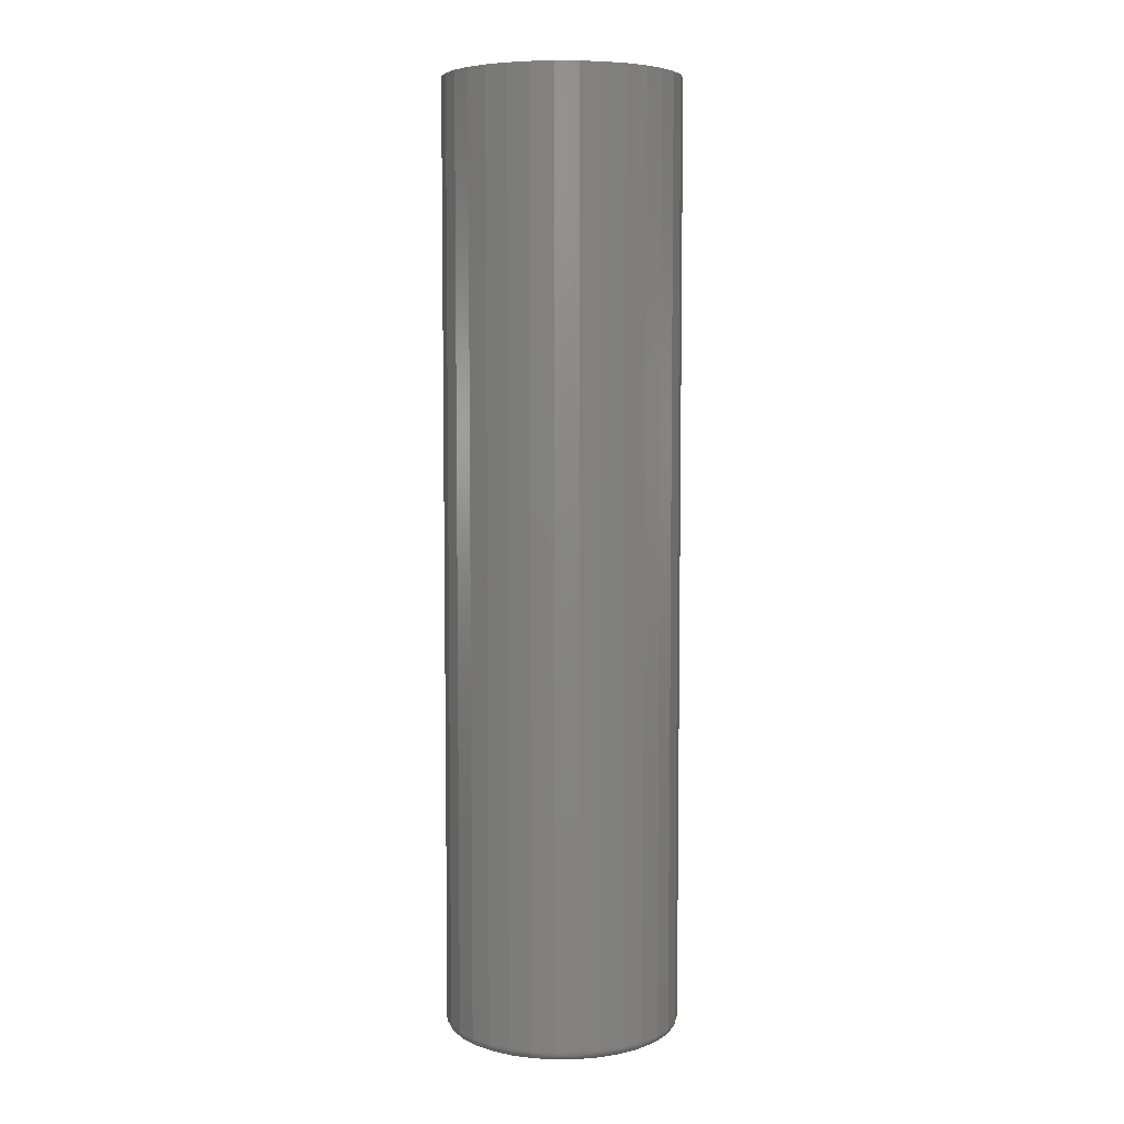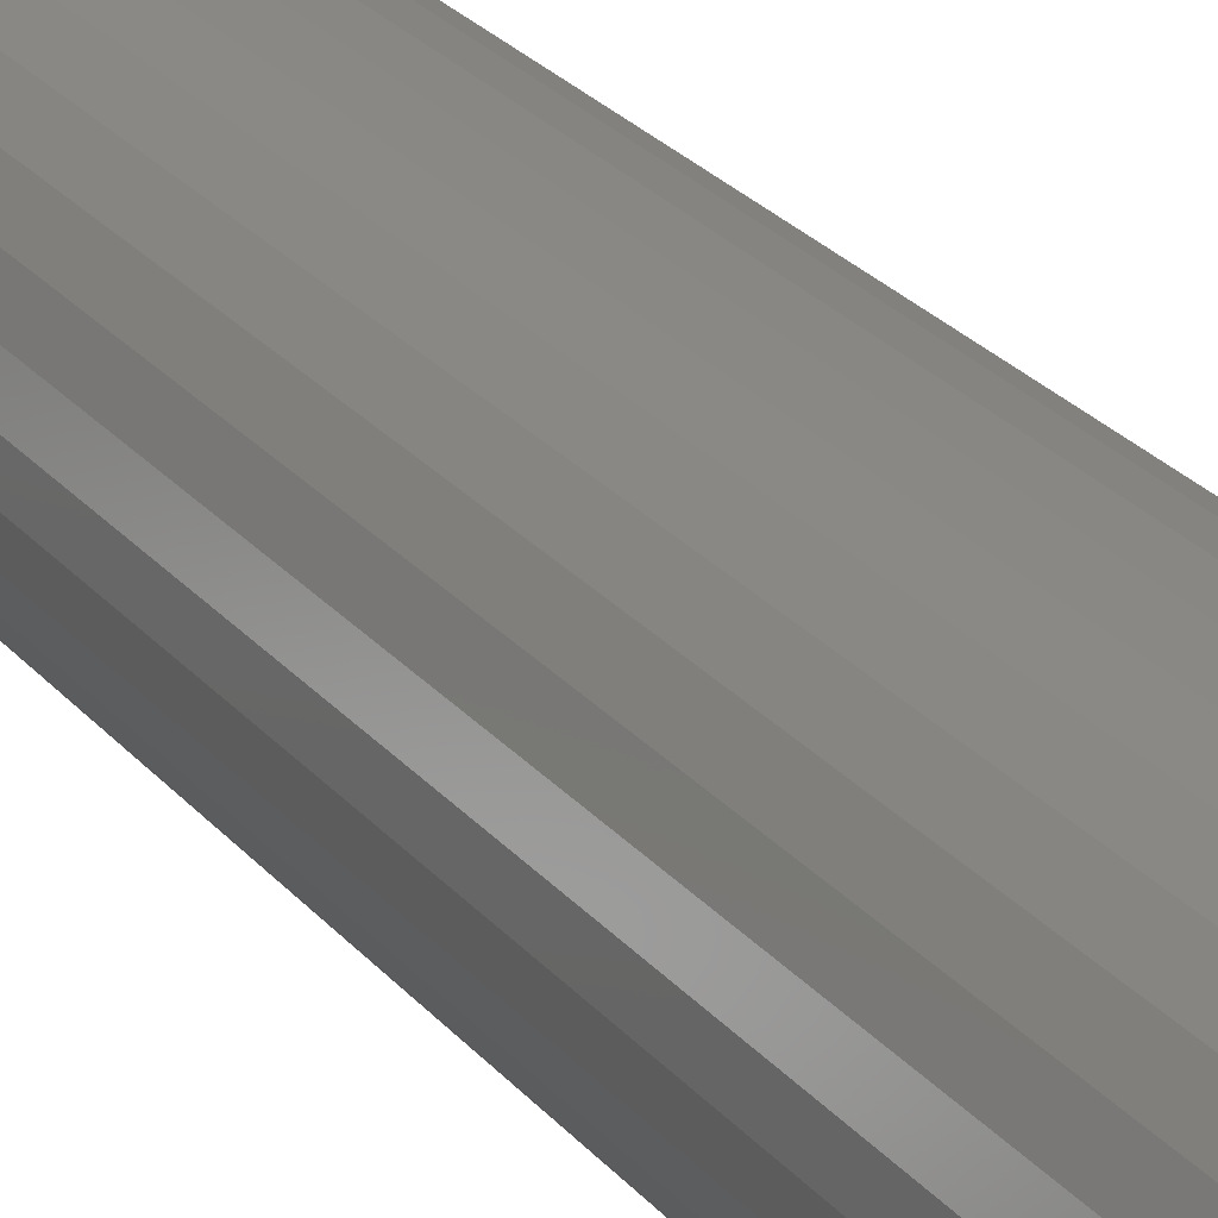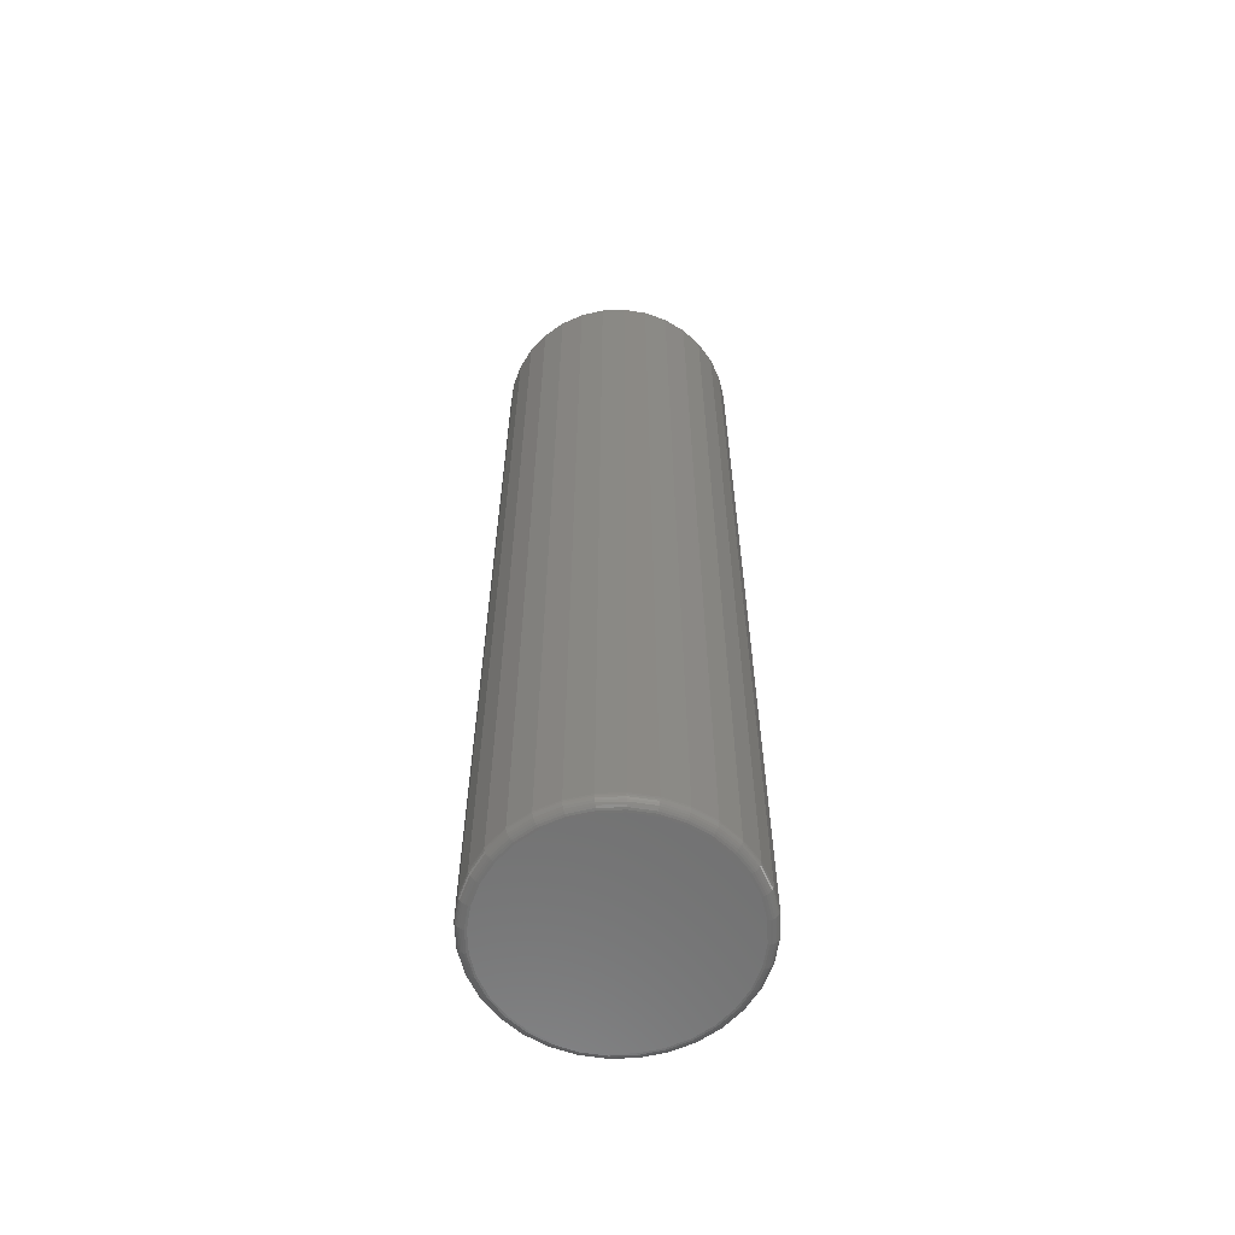
<metadata>
{"format":"stl","ext":"stl","renderer":"f3d","projection":"perspective","resolution":1024,"background":"white","views":[{"elev":6.0,"azim":149.6,"up":"+Z"},{"elev":26.5,"azim":-30.9,"up":"+Y"},{"elev":-61.1,"azim":120.3,"up":"+Z"}]}
</metadata>
<code>
# stl→obj: 320 verts, 636 faces
v 0.00222 0.08544 0
v 0.01889 0.0838 0
v -0.01445 0.0838 0
v -0.03048 0.07894 0
v 0.03492 0.07894 0
v -0.04525 0.07104 0
v 0.04969 0.07104 0
v -0.0582 0.06042 0
v 0.06264 0.06042 0
v 0.04969 -0.07104 0
v -0.04525 -0.07104 0
v 0.06264 -0.06042 0
v -0.03048 -0.07894 0
v 0.03492 -0.07894 0
v -0.01445 -0.0838 0
v 0.01889 -0.0838 0
v 0.00222 -0.08544 0
v -0.0582 -0.06042 0
v -0.06882 -0.04747 0
v 0.07326 -0.04747 0
v -0.07672 -0.0327 0
v 0.08116 -0.0327 0
v -0.08158 -0.01667 0
v 0.08602 -0.01667 0
v -0.08322 -2.865e-17 0
v 0.08766 -2.21e-17 0
v -0.08158 0.01667 0
v 0.08602 0.01667 0
v -0.07672 0.0327 0
v 0.08116 0.0327 0
v -0.06882 0.04747 0
v 0.07326 0.04747 0
v 0.09548 -1.057e-16 0.007812
v 0.09548 0 0.75
v 0.09369 -0.01819 0.007812
v 0.09369 -0.01819 0.75
v 0.08838 -0.03569 0.007812
v 0.08838 -0.03569 0.75
v 0.07976 -0.05181 0.007812
v 0.07976 -0.05181 0.75
v 0.06816 -0.06594 0.007812
v 0.06816 -0.06594 0.75
v 0.05403 -0.07754 0.007812
v 0.05403 -0.07754 0.75
v 0.03791 -0.08616 0.007812
v 0.03791 -0.08616 0.75
v 0.02041 -0.09146 0.007812
v 0.02041 -0.09146 0.75
v 0.00222 -0.09326 0.007812
v 0.00222 -0.09326 0.75
v -0.01597 -0.09146 0.007812
v -0.01597 -0.09146 0.75
v -0.03347 -0.08616 0.007812
v -0.03347 -0.08616 0.75
v -0.04959 -0.07754 0.007812
v -0.04959 -0.07754 0.75
v -0.06372 -0.06594 0.007812
v -0.06372 -0.06594 0.75
v -0.07532 -0.05181 0.007812
v -0.07532 -0.05181 0.75
v -0.08394 -0.03569 0.007812
v -0.08394 -0.03569 0.75
v -0.08924 -0.01819 0.007812
v -0.08924 -0.01819 0.75
v -0.09104 1.142e-17 0.007812
v -0.09104 1.142e-17 0.75
v -0.08924 0.01819 0.007812
v -0.08924 0.01819 0.75
v -0.08394 0.03569 0.007812
v -0.08394 0.03569 0.75
v -0.07532 0.05181 0.007812
v -0.07532 0.05181 0.75
v -0.06372 0.06594 0.007812
v -0.06372 0.06594 0.75
v -0.04959 0.07754 0.007812
v -0.04959 0.07754 0.75
v -0.03347 0.08616 0.007812
v -0.03347 0.08616 0.75
v -0.01597 0.09146 0.007812
v -0.01597 0.09146 0.75
v 0.00222 0.09326 0.007812
v 0.00222 0.09326 0.75
v 0.02041 0.09146 0.007812
v 0.02041 0.09146 0.75
v 0.03791 0.08616 0.007812
v 0.03791 0.08616 0.75
v 0.05403 0.07754 0.007812
v 0.05403 0.07754 0.75
v 0.06816 0.06594 0.007812
v 0.06816 0.06594 0.75
v 0.07976 0.05181 0.007812
v 0.07976 0.05181 0.75
v 0.08838 0.03569 0.007812
v 0.08838 0.03569 0.75
v 0.09369 0.01819 0.007812
v 0.09369 0.01819 0.75
v 0.09533 6.939e-18 0.006288
v 0.09354 -0.01816 0.006288
v 0.09488 6.939e-18 0.004823
v 0.0931 -0.01808 0.004823
v 0.09416 6.939e-18 0.003472
v 0.09239 -0.01794 0.003472
v 0.09319 6.939e-18 0.002288
v 0.09144 -0.01775 0.002288
v 0.092 0 0.001317
v 0.09028 -0.01752 0.001317
v 0.09065 0 0.0005947
v 0.08895 -0.01725 0.0005947
v 0.08919 0 0.0001501
v 0.08752 -0.01697 0.0001501
v -0.0891 -0.01816 0.006288
v -0.09089 -4.857e-17 0.006288
v -0.08866 -0.01808 0.004823
v -0.09044 -4.857e-17 0.004823
v -0.08795 -0.01794 0.003472
v -0.08972 -4.163e-17 0.003472
v -0.087 -0.01775 0.002288
v -0.08875 -4.163e-17 0.002288
v -0.08584 -0.01752 0.001317
v -0.08756 -4.857e-17 0.001317
v -0.08451 -0.01725 0.0005947
v -0.08621 -4.857e-17 0.0005947
v -0.08308 -0.01697 0.0001501
v -0.08475 -4.857e-17 0.0001501
v -0.0838 -0.03563 0.006288
v -0.08339 -0.03546 0.004823
v -0.08272 -0.03518 0.003472
v -0.08182 -0.03481 0.002288
v -0.08073 -0.03436 0.001317
v -0.07948 -0.03384 0.0005947
v -0.07813 -0.03328 0.0001501
v -0.07519 -0.05173 0.006288
v -0.07483 -0.05148 0.004823
v -0.07422 -0.05108 0.003472
v -0.07342 -0.05054 0.002288
v -0.07243 -0.04988 0.001317
v -0.07131 -0.04913 0.0005947
v -0.07009 -0.04832 0.0001501
v -0.06362 -0.06584 0.006288
v -0.0633 -0.06552 0.004823
v -0.06279 -0.06501 0.003472
v -0.0621 -0.06432 0.002288
v -0.06127 -0.06349 0.001317
v -0.06031 -0.06253 0.0005947
v -0.05928 -0.0615 0.0001501
v -0.04951 -0.07742 0.006288
v -0.04926 -0.07705 0.004823
v -0.04886 -0.07645 0.003472
v -0.04832 -0.07564 0.002288
v -0.04766 -0.07465 0.001317
v -0.04691 -0.07353 0.0005947
v -0.0461 -0.07231 0.0001501
v -0.03341 -0.08602 0.006288
v -0.03324 -0.08561 0.004823
v -0.03296 -0.08494 0.003472
v -0.03259 -0.08404 0.002288
v -0.03214 -0.08295 0.001317
v -0.03162 -0.0817 0.0005947
v -0.03106 -0.08035 0.0001501
v -0.01594 -0.09132 0.006288
v -0.01586 -0.09088 0.004823
v -0.01572 -0.09017 0.003472
v -0.01553 -0.08922 0.002288
v -0.0153 -0.08806 0.001317
v -0.01503 -0.08673 0.0005947
v -0.01475 -0.0853 0.0001501
v 0.00222 -0.09311 0.006288
v 0.00222 -0.09266 0.004823
v 0.00222 -0.09194 0.003472
v 0.00222 -0.09097 0.002288
v 0.00222 -0.08978 0.001317
v 0.00222 -0.08843 0.0005947
v 0.00222 -0.08697 0.0001501
v 0.02038 -0.09132 0.006288
v 0.0203 -0.09088 0.004823
v 0.02016 -0.09017 0.003472
v 0.01997 -0.08922 0.002288
v 0.01974 -0.08806 0.001317
v 0.01947 -0.08673 0.0005947
v 0.01919 -0.0853 0.0001501
v 0.03785 -0.08602 0.006288
v 0.03768 -0.08561 0.004823
v 0.0374 -0.08494 0.003472
v 0.03703 -0.08404 0.002288
v 0.03658 -0.08295 0.001317
v 0.03606 -0.0817 0.0005947
v 0.0355 -0.08035 0.0001501
v 0.05395 -0.07742 0.006288
v 0.0537 -0.07705 0.004823
v 0.0533 -0.07645 0.003472
v 0.05276 -0.07564 0.002288
v 0.0521 -0.07465 0.001317
v 0.05135 -0.07353 0.0005947
v 0.05054 -0.07231 0.0001501
v 0.06806 -0.06584 0.006288
v 0.06774 -0.06552 0.004823
v 0.06723 -0.06501 0.003472
v 0.06654 -0.06432 0.002288
v 0.06571 -0.06349 0.001317
v 0.06475 -0.06253 0.0005947
v 0.06372 -0.0615 0.0001501
v 0.07964 -0.05173 0.006288
v 0.07927 -0.05148 0.004823
v 0.07867 -0.05108 0.003472
v 0.07786 -0.05054 0.002288
v 0.07687 -0.04988 0.001317
v 0.07575 -0.04913 0.0005947
v 0.07453 -0.04832 0.0001501
v 0.08824 -0.03563 0.006288
v 0.08783 -0.03546 0.004823
v 0.08716 -0.03518 0.003472
v 0.08626 -0.03481 0.002288
v 0.08517 -0.03436 0.001317
v 0.08392 -0.03384 0.0005947
v 0.08257 -0.03328 0.0001501
v -0.0891 0.01816 0.006288
v -0.08866 0.01808 0.004823
v -0.08795 0.01794 0.003472
v -0.087 0.01775 0.002288
v -0.08584 0.01752 0.001317
v -0.08451 0.01725 0.0005947
v -0.08308 0.01697 0.0001501
v 0.09354 0.01816 0.006288
v 0.0931 0.01808 0.004823
v 0.09239 0.01794 0.003472
v 0.09144 0.01775 0.002288
v 0.09028 0.01752 0.001317
v 0.08895 0.01725 0.0005947
v 0.08752 0.01697 0.0001501
v 0.08824 0.03563 0.006288
v 0.08783 0.03546 0.004823
v 0.08716 0.03518 0.003472
v 0.08626 0.03481 0.002288
v 0.08517 0.03436 0.001317
v 0.08392 0.03384 0.0005947
v 0.08257 0.03328 0.0001501
v 0.07964 0.05173 0.006288
v 0.07927 0.05148 0.004823
v 0.07867 0.05108 0.003472
v 0.07786 0.05054 0.002288
v 0.07687 0.04988 0.001317
v 0.07575 0.04913 0.0005947
v 0.07453 0.04832 0.0001501
v 0.06806 0.06584 0.006288
v 0.06774 0.06552 0.004823
v 0.06723 0.06501 0.003472
v 0.06654 0.06432 0.002288
v 0.06571 0.06349 0.001317
v 0.06475 0.06253 0.0005947
v 0.06372 0.0615 0.0001501
v 0.05395 0.07742 0.006288
v 0.0537 0.07705 0.004823
v 0.0533 0.07645 0.003472
v 0.05276 0.07564 0.002288
v 0.0521 0.07465 0.001317
v 0.05135 0.07353 0.0005947
v 0.05054 0.07231 0.0001501
v 0.03785 0.08602 0.006288
v 0.03768 0.08561 0.004823
v 0.0374 0.08494 0.003472
v 0.03703 0.08404 0.002288
v 0.03658 0.08295 0.001317
v 0.03606 0.0817 0.0005947
v 0.0355 0.08035 0.0001501
v 0.02038 0.09132 0.006288
v 0.0203 0.09088 0.004823
v 0.02016 0.09017 0.003472
v 0.01997 0.08922 0.002288
v 0.01974 0.08806 0.001317
v 0.01947 0.08673 0.0005947
v 0.01919 0.0853 0.0001501
v 0.00222 0.09311 0.006288
v 0.00222 0.09266 0.004823
v 0.00222 0.09194 0.003472
v 0.00222 0.09097 0.002288
v 0.00222 0.08978 0.001317
v 0.00222 0.08843 0.0005947
v 0.00222 0.08697 0.0001501
v -0.01594 0.09132 0.006288
v -0.01586 0.09088 0.004823
v -0.01572 0.09017 0.003472
v -0.01553 0.08922 0.002288
v -0.0153 0.08806 0.001317
v -0.01503 0.08673 0.0005947
v -0.01475 0.0853 0.0001501
v -0.03341 0.08602 0.006288
v -0.03324 0.08561 0.004823
v -0.03296 0.08494 0.003472
v -0.03259 0.08404 0.002288
v -0.03214 0.08295 0.001317
v -0.03162 0.0817 0.0005947
v -0.03106 0.08035 0.0001501
v -0.04951 0.07742 0.006288
v -0.04926 0.07705 0.004823
v -0.04886 0.07645 0.003472
v -0.04832 0.07564 0.002288
v -0.04766 0.07465 0.001317
v -0.04691 0.07353 0.0005947
v -0.0461 0.07231 0.0001501
v -0.06362 0.06584 0.006288
v -0.0633 0.06552 0.004823
v -0.06279 0.06501 0.003472
v -0.0621 0.06432 0.002288
v -0.06127 0.06349 0.001317
v -0.06031 0.06253 0.0005947
v -0.05928 0.0615 0.0001501
v -0.07519 0.05173 0.006288
v -0.07483 0.05148 0.004823
v -0.07422 0.05108 0.003472
v -0.07342 0.05054 0.002288
v -0.07243 0.04988 0.001317
v -0.07131 0.04913 0.0005947
v -0.07009 0.04832 0.0001501
v -0.0838 0.03563 0.006288
v -0.08339 0.03546 0.004823
v -0.08272 0.03518 0.003472
v -0.08182 0.03481 0.002288
v -0.08073 0.03436 0.001317
v -0.07948 0.03384 0.0005947
v -0.07813 0.03328 0.0001501
f 1 2 3
f 4 3 2
f 5 4 2
f 6 4 5
f 7 6 5
f 8 6 7
f 9 8 7
f 10 11 12
f 13 11 10
f 14 13 10
f 15 13 14
f 16 15 14
f 17 15 16
f 11 18 12
f 12 18 19
f 12 19 20
f 20 19 21
f 20 21 22
f 22 21 23
f 22 23 24
f 24 23 25
f 24 25 26
f 26 25 27
f 26 27 28
f 28 27 29
f 28 29 30
f 30 29 31
f 30 31 32
f 32 31 8
f 32 8 9
f 33 34 35
f 35 34 36
f 35 36 37
f 37 36 38
f 37 38 39
f 39 38 40
f 39 40 41
f 41 40 42
f 41 42 43
f 43 42 44
f 43 44 45
f 45 44 46
f 45 46 47
f 47 46 48
f 47 48 49
f 49 48 50
f 49 50 51
f 51 50 52
f 51 52 53
f 53 52 54
f 53 54 55
f 55 54 56
f 55 56 57
f 57 56 58
f 57 58 59
f 59 58 60
f 59 60 61
f 61 60 62
f 61 62 63
f 63 62 64
f 63 64 65
f 65 64 66
f 65 66 67
f 67 66 68
f 67 68 69
f 69 68 70
f 69 70 71
f 71 70 72
f 71 72 73
f 73 72 74
f 73 74 75
f 75 74 76
f 75 76 77
f 77 76 78
f 77 78 79
f 79 78 80
f 79 80 81
f 81 80 82
f 81 82 83
f 83 82 84
f 83 84 85
f 85 84 86
f 85 86 87
f 87 86 88
f 87 88 89
f 89 88 90
f 89 90 91
f 91 90 92
f 91 92 93
f 93 92 94
f 93 94 95
f 95 94 96
f 95 96 33
f 33 96 34
f 33 35 97
f 97 35 98
f 97 98 99
f 99 98 100
f 99 100 101
f 101 100 102
f 101 102 103
f 103 102 104
f 103 104 105
f 105 104 106
f 105 106 107
f 107 106 108
f 107 108 109
f 109 108 110
f 109 110 26
f 26 110 24
f 63 65 111
f 111 65 112
f 111 112 113
f 113 112 114
f 113 114 115
f 115 114 116
f 115 116 117
f 117 116 118
f 117 118 119
f 119 118 120
f 119 120 121
f 121 120 122
f 121 122 123
f 123 122 124
f 123 124 23
f 23 124 25
f 61 63 125
f 125 63 111
f 125 111 126
f 126 111 113
f 126 113 127
f 127 113 115
f 127 115 128
f 128 115 117
f 128 117 129
f 129 117 119
f 129 119 130
f 130 119 121
f 130 121 131
f 131 121 123
f 131 123 21
f 21 123 23
f 59 61 132
f 132 61 125
f 132 125 133
f 133 125 126
f 133 126 134
f 134 126 127
f 134 127 135
f 135 127 128
f 135 128 136
f 136 128 129
f 136 129 137
f 137 129 130
f 137 130 138
f 138 130 131
f 138 131 19
f 19 131 21
f 57 59 139
f 139 59 132
f 139 132 140
f 140 132 133
f 140 133 141
f 141 133 134
f 141 134 142
f 142 134 135
f 142 135 143
f 143 135 136
f 143 136 144
f 144 136 137
f 144 137 145
f 145 137 138
f 145 138 18
f 18 138 19
f 55 57 146
f 146 57 139
f 146 139 147
f 147 139 140
f 147 140 148
f 148 140 141
f 148 141 149
f 149 141 142
f 149 142 150
f 150 142 143
f 150 143 151
f 151 143 144
f 151 144 152
f 152 144 145
f 152 145 11
f 11 145 18
f 53 55 153
f 153 55 146
f 153 146 154
f 154 146 147
f 154 147 155
f 155 147 148
f 155 148 156
f 156 148 149
f 156 149 157
f 157 149 150
f 157 150 158
f 158 150 151
f 158 151 159
f 159 151 152
f 159 152 13
f 13 152 11
f 51 53 160
f 160 53 153
f 160 153 161
f 161 153 154
f 161 154 162
f 162 154 155
f 162 155 163
f 163 155 156
f 163 156 164
f 164 156 157
f 164 157 165
f 165 157 158
f 165 158 166
f 166 158 159
f 166 159 15
f 15 159 13
f 49 51 167
f 167 51 160
f 167 160 168
f 168 160 161
f 168 161 169
f 169 161 162
f 169 162 170
f 170 162 163
f 170 163 171
f 171 163 164
f 171 164 172
f 172 164 165
f 172 165 173
f 173 165 166
f 173 166 17
f 17 166 15
f 47 49 174
f 174 49 167
f 174 167 175
f 175 167 168
f 175 168 176
f 176 168 169
f 176 169 177
f 177 169 170
f 177 170 178
f 178 170 171
f 178 171 179
f 179 171 172
f 179 172 180
f 180 172 173
f 180 173 16
f 16 173 17
f 45 47 181
f 181 47 174
f 181 174 182
f 182 174 175
f 182 175 183
f 183 175 176
f 183 176 184
f 184 176 177
f 184 177 185
f 185 177 178
f 185 178 186
f 186 178 179
f 186 179 187
f 187 179 180
f 187 180 14
f 14 180 16
f 43 45 188
f 188 45 181
f 188 181 189
f 189 181 182
f 189 182 190
f 190 182 183
f 190 183 191
f 191 183 184
f 191 184 192
f 192 184 185
f 192 185 193
f 193 185 186
f 193 186 194
f 194 186 187
f 194 187 10
f 10 187 14
f 41 43 195
f 195 43 188
f 195 188 196
f 196 188 189
f 196 189 197
f 197 189 190
f 197 190 198
f 198 190 191
f 198 191 199
f 199 191 192
f 199 192 200
f 200 192 193
f 200 193 201
f 201 193 194
f 201 194 12
f 12 194 10
f 39 41 202
f 202 41 195
f 202 195 203
f 203 195 196
f 203 196 204
f 204 196 197
f 204 197 205
f 205 197 198
f 205 198 206
f 206 198 199
f 206 199 207
f 207 199 200
f 207 200 208
f 208 200 201
f 208 201 20
f 20 201 12
f 37 39 209
f 209 39 202
f 209 202 210
f 210 202 203
f 210 203 211
f 211 203 204
f 211 204 212
f 212 204 205
f 212 205 213
f 213 205 206
f 213 206 214
f 214 206 207
f 214 207 215
f 215 207 208
f 215 208 22
f 22 208 20
f 35 37 98
f 98 37 209
f 98 209 100
f 100 209 210
f 100 210 102
f 102 210 211
f 102 211 104
f 104 211 212
f 104 212 106
f 106 212 213
f 106 213 108
f 108 213 214
f 108 214 110
f 110 214 215
f 110 215 24
f 24 215 22
f 65 67 112
f 112 67 216
f 112 216 114
f 114 216 217
f 114 217 116
f 116 217 218
f 116 218 118
f 118 218 219
f 118 219 120
f 120 219 220
f 120 220 122
f 122 220 221
f 122 221 124
f 124 221 222
f 124 222 25
f 25 222 27
f 95 33 223
f 223 33 97
f 223 97 224
f 224 97 99
f 224 99 225
f 225 99 101
f 225 101 226
f 226 101 103
f 226 103 227
f 227 103 105
f 227 105 228
f 228 105 107
f 228 107 229
f 229 107 109
f 229 109 28
f 28 109 26
f 93 95 230
f 230 95 223
f 230 223 231
f 231 223 224
f 231 224 232
f 232 224 225
f 232 225 233
f 233 225 226
f 233 226 234
f 234 226 227
f 234 227 235
f 235 227 228
f 235 228 236
f 236 228 229
f 236 229 30
f 30 229 28
f 91 93 237
f 237 93 230
f 237 230 238
f 238 230 231
f 238 231 239
f 239 231 232
f 239 232 240
f 240 232 233
f 240 233 241
f 241 233 234
f 241 234 242
f 242 234 235
f 242 235 243
f 243 235 236
f 243 236 32
f 32 236 30
f 89 91 244
f 244 91 237
f 244 237 245
f 245 237 238
f 245 238 246
f 246 238 239
f 246 239 247
f 247 239 240
f 247 240 248
f 248 240 241
f 248 241 249
f 249 241 242
f 249 242 250
f 250 242 243
f 250 243 9
f 9 243 32
f 87 89 251
f 251 89 244
f 251 244 252
f 252 244 245
f 252 245 253
f 253 245 246
f 253 246 254
f 254 246 247
f 254 247 255
f 255 247 248
f 255 248 256
f 256 248 249
f 256 249 257
f 257 249 250
f 257 250 7
f 7 250 9
f 85 87 258
f 258 87 251
f 258 251 259
f 259 251 252
f 259 252 260
f 260 252 253
f 260 253 261
f 261 253 254
f 261 254 262
f 262 254 255
f 262 255 263
f 263 255 256
f 263 256 264
f 264 256 257
f 264 257 5
f 5 257 7
f 83 85 265
f 265 85 258
f 265 258 266
f 266 258 259
f 266 259 267
f 267 259 260
f 267 260 268
f 268 260 261
f 268 261 269
f 269 261 262
f 269 262 270
f 270 262 263
f 270 263 271
f 271 263 264
f 271 264 2
f 2 264 5
f 81 83 272
f 272 83 265
f 272 265 273
f 273 265 266
f 273 266 274
f 274 266 267
f 274 267 275
f 275 267 268
f 275 268 276
f 276 268 269
f 276 269 277
f 277 269 270
f 277 270 278
f 278 270 271
f 278 271 1
f 1 271 2
f 79 81 279
f 279 81 272
f 279 272 280
f 280 272 273
f 280 273 281
f 281 273 274
f 281 274 282
f 282 274 275
f 282 275 283
f 283 275 276
f 283 276 284
f 284 276 277
f 284 277 285
f 285 277 278
f 285 278 3
f 3 278 1
f 77 79 286
f 286 79 279
f 286 279 287
f 287 279 280
f 287 280 288
f 288 280 281
f 288 281 289
f 289 281 282
f 289 282 290
f 290 282 283
f 290 283 291
f 291 283 284
f 291 284 292
f 292 284 285
f 292 285 4
f 4 285 3
f 75 77 293
f 293 77 286
f 293 286 294
f 294 286 287
f 294 287 295
f 295 287 288
f 295 288 296
f 296 288 289
f 296 289 297
f 297 289 290
f 297 290 298
f 298 290 291
f 298 291 299
f 299 291 292
f 299 292 6
f 6 292 4
f 73 75 300
f 300 75 293
f 300 293 301
f 301 293 294
f 301 294 302
f 302 294 295
f 302 295 303
f 303 295 296
f 303 296 304
f 304 296 297
f 304 297 305
f 305 297 298
f 305 298 306
f 306 298 299
f 306 299 8
f 8 299 6
f 71 73 307
f 307 73 300
f 307 300 308
f 308 300 301
f 308 301 309
f 309 301 302
f 309 302 310
f 310 302 303
f 310 303 311
f 311 303 304
f 311 304 312
f 312 304 305
f 312 305 313
f 313 305 306
f 313 306 31
f 31 306 8
f 69 71 314
f 314 71 307
f 314 307 315
f 315 307 308
f 315 308 316
f 316 308 309
f 316 309 317
f 317 309 310
f 317 310 318
f 318 310 311
f 318 311 319
f 319 311 312
f 319 312 320
f 320 312 313
f 320 313 29
f 29 313 31
f 67 69 216
f 216 69 314
f 216 314 217
f 217 314 315
f 217 315 218
f 218 315 316
f 218 316 219
f 219 316 317
f 219 317 220
f 220 317 318
f 220 318 221
f 221 318 319
f 221 319 222
f 222 319 320
f 222 320 27
f 27 320 29
f 80 84 82
f 84 80 78
f 84 78 86
f 86 78 76
f 86 76 88
f 44 54 46
f 46 54 52
f 46 52 48
f 48 52 50
f 88 76 90
f 90 76 74
f 90 74 92
f 92 74 72
f 92 72 94
f 94 72 70
f 94 70 96
f 96 70 68
f 96 68 34
f 34 68 66
f 34 66 36
f 36 66 64
f 36 64 38
f 38 64 62
f 38 62 40
f 40 62 60
f 40 60 42
f 42 60 58
f 42 58 44
f 44 58 56
f 44 56 54

</code>
